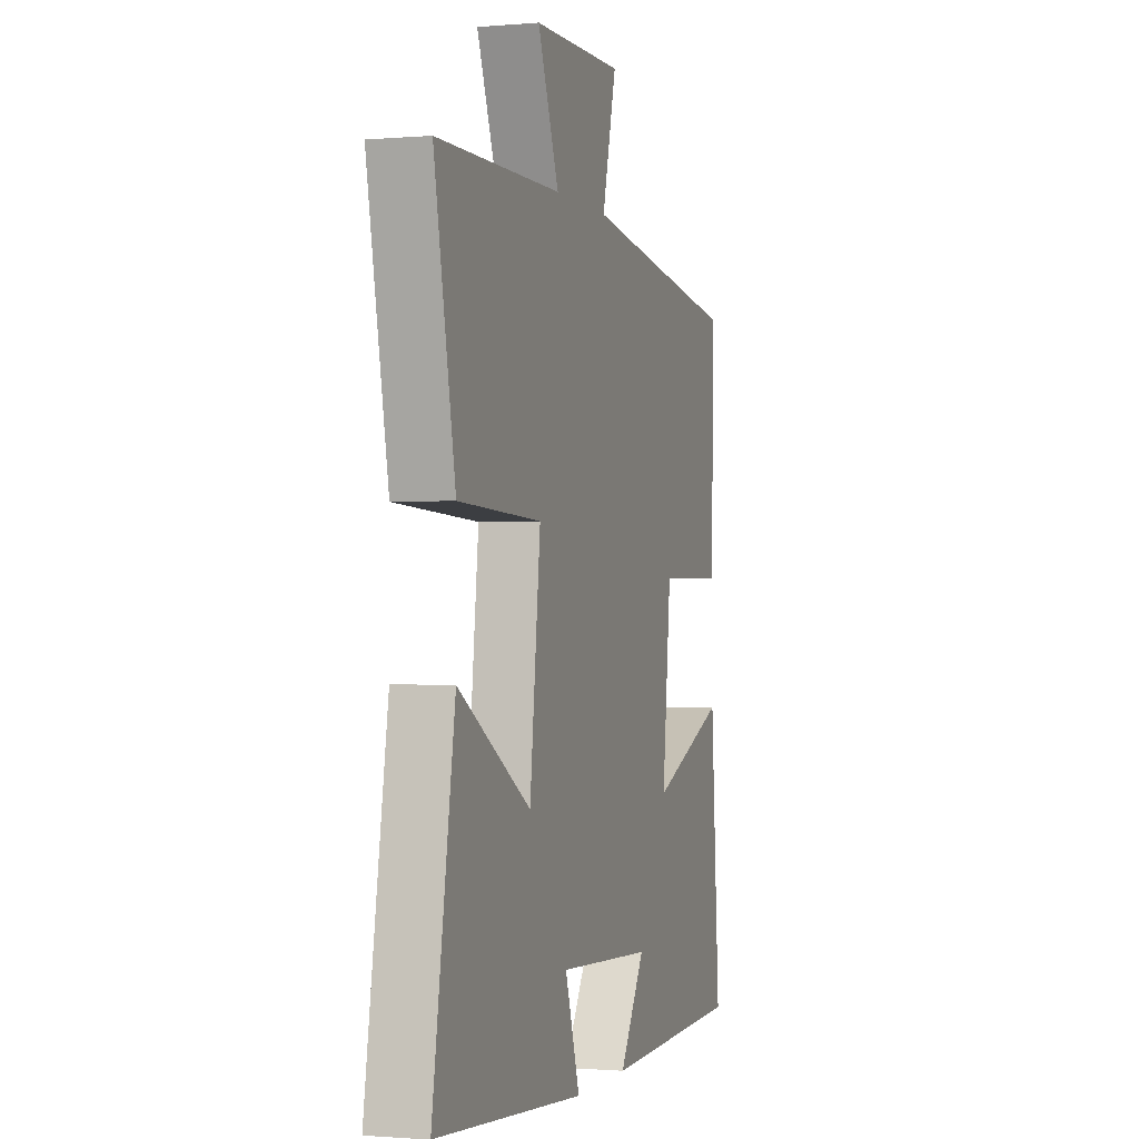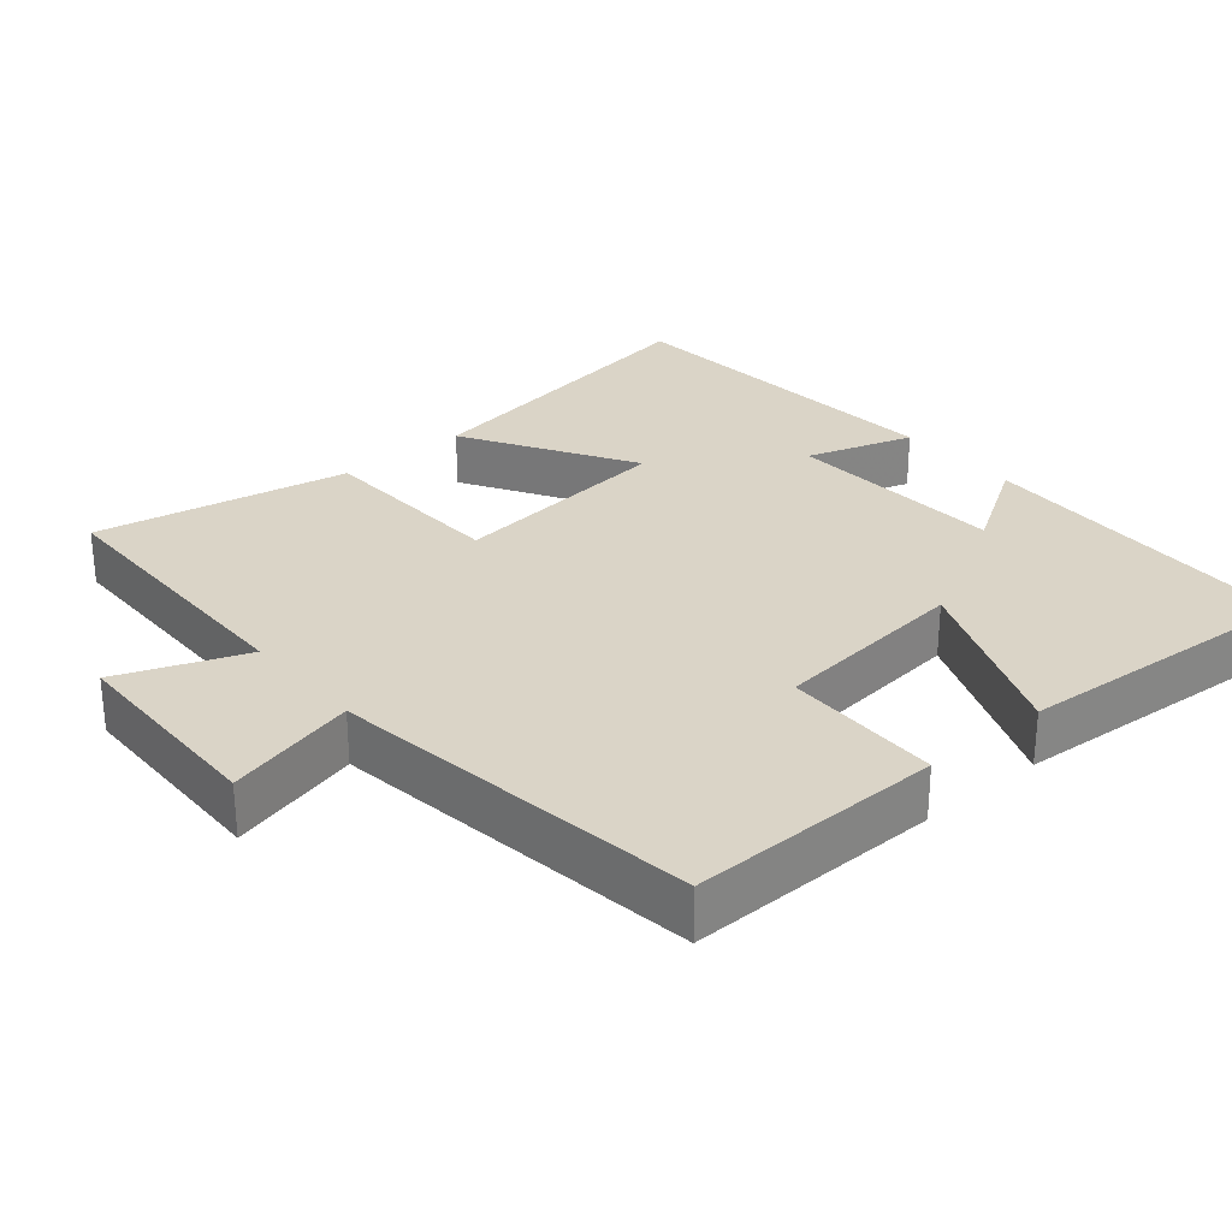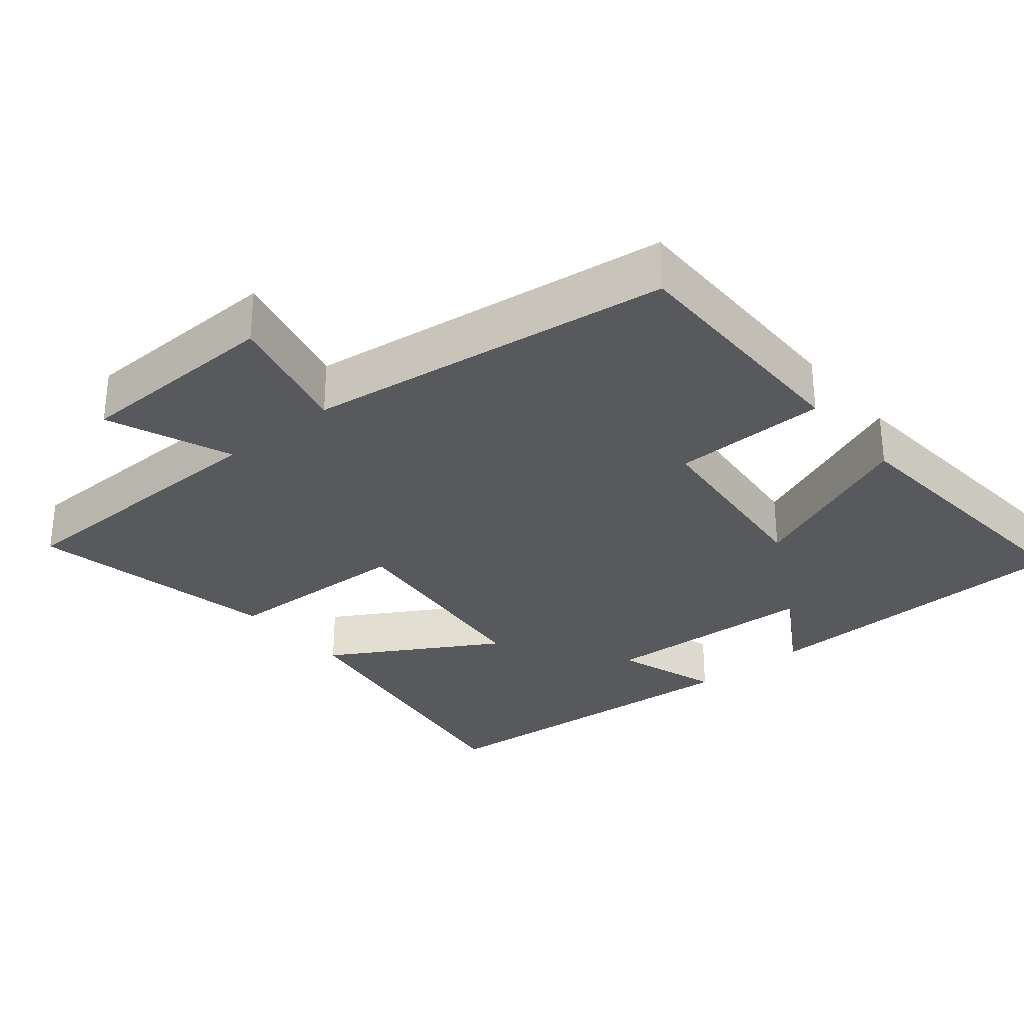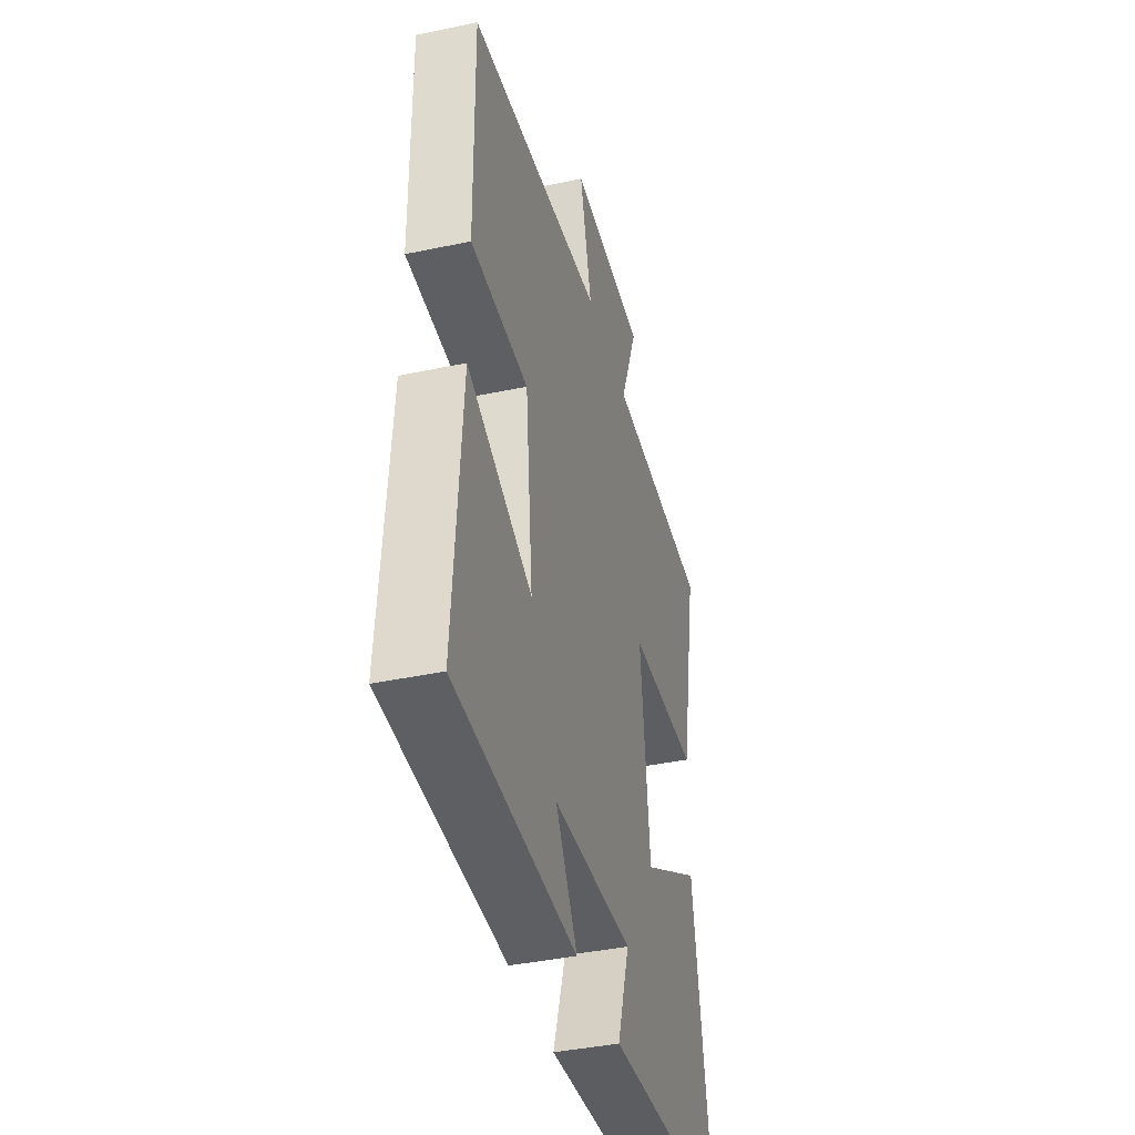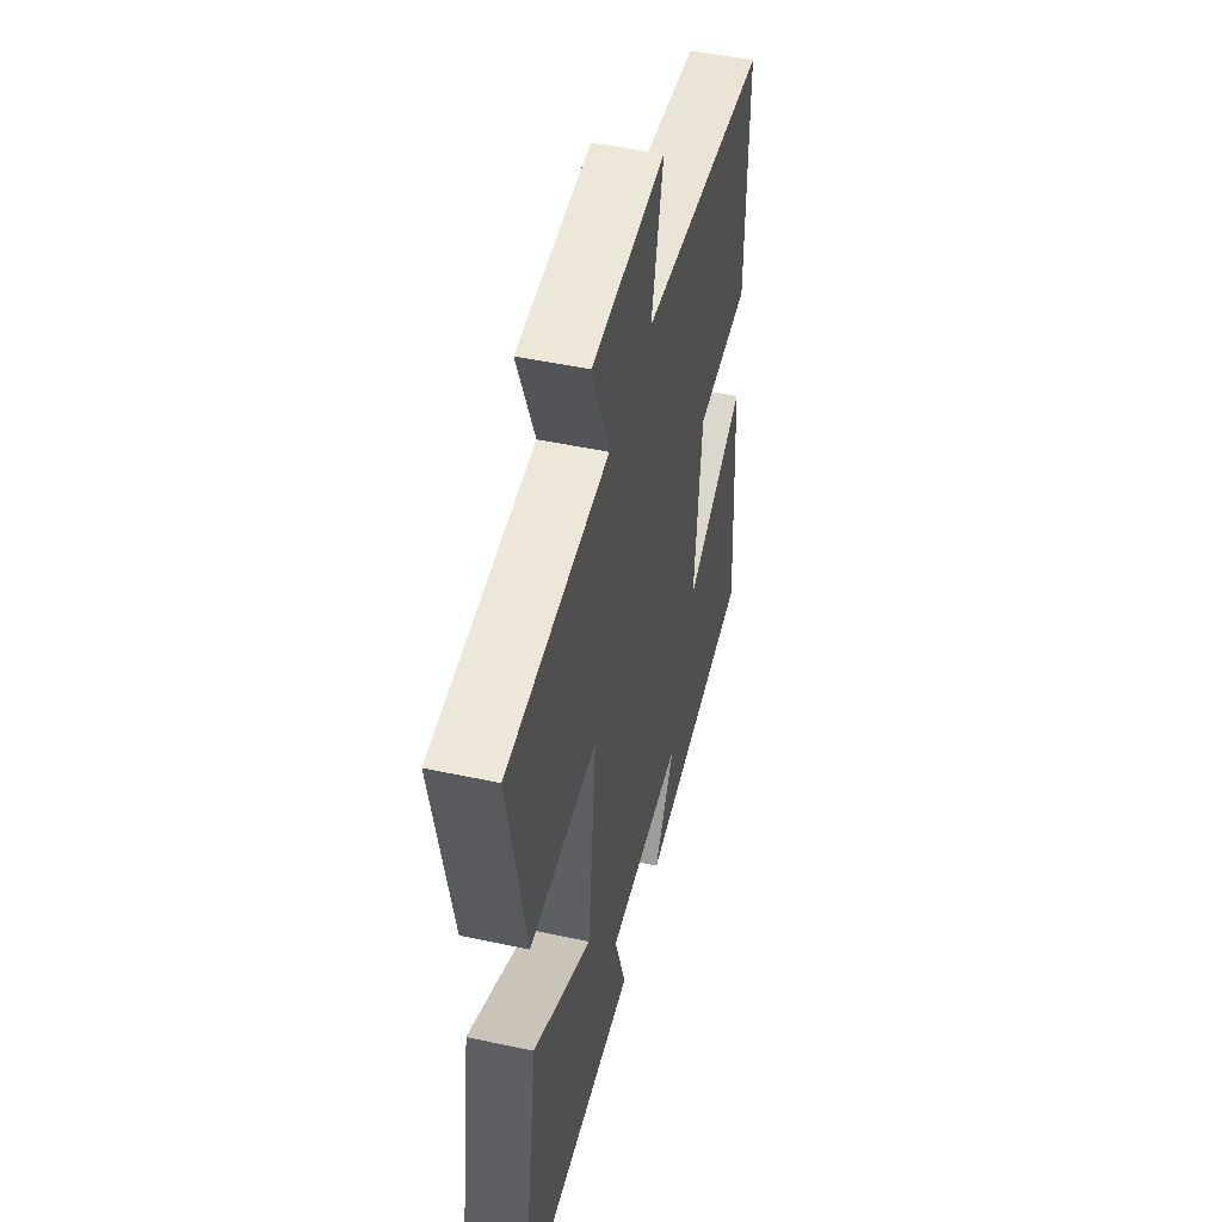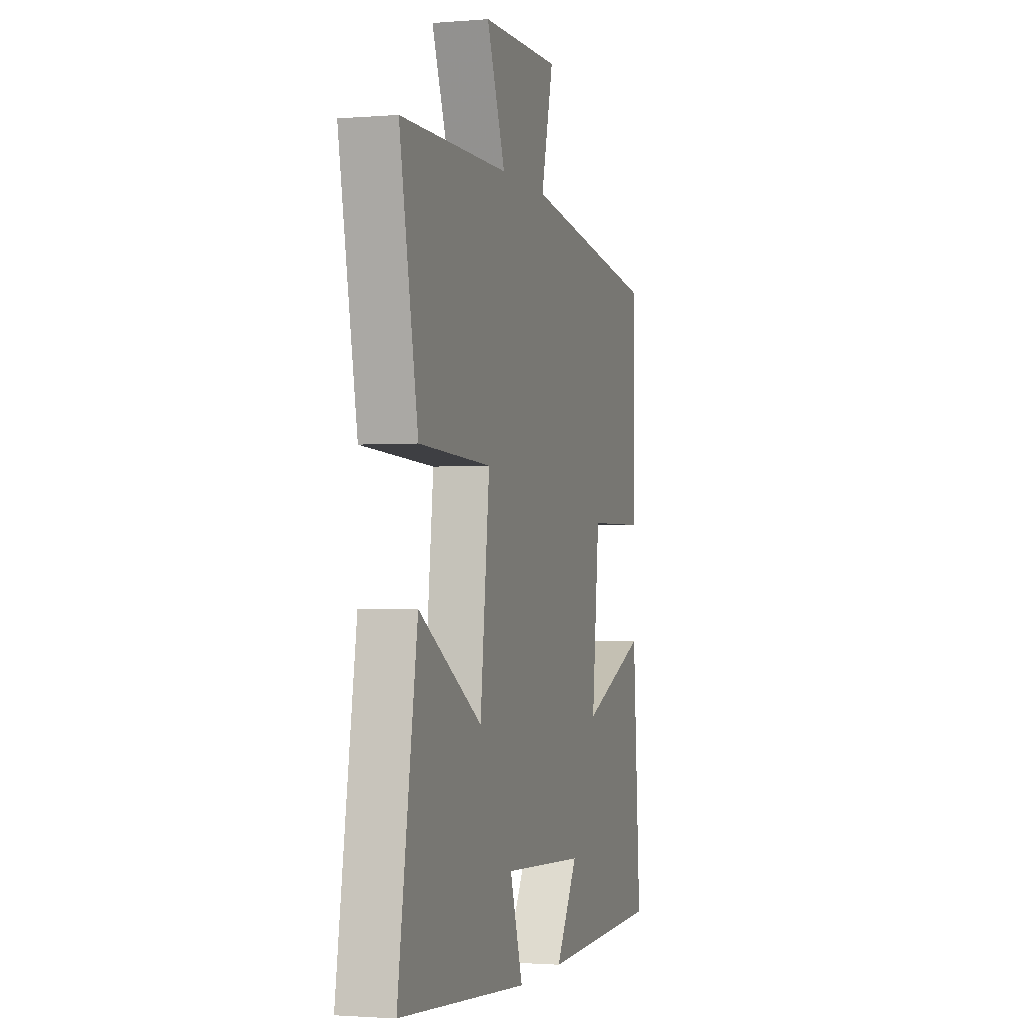
<metadata>
{"format":"obj","ext":"obj","renderer":"f3d","projection":"perspective","resolution":1024,"background":"white","views":[{"elev":-1.0,"azim":-72.5,"up":"+Z"},{"elev":28.9,"azim":49.7,"up":"+Y"},{"elev":-30.2,"azim":40.0,"up":"+Y"},{"elev":-40.3,"azim":104.6,"up":"+Z"},{"elev":49.4,"azim":-76.6,"up":"+Z"},{"elev":-1.9,"azim":-73.6,"up":"+Z"}]}
</metadata>
<code>
v -0.57 0.07 -0.462
v -0.5 0.07 -0.032
v -0.27 0.07 -0.169
v -0.236 0.07 0.137
v -0.5 0.07 0.148
v -0.567 0.07 0.495
v -0.174 0.07 0.5
v -0.241 0.07 0.672
v 0.045 0.07 0.678
v 0 0.07 0.5
v 0.504 0.07 0.431
v 0.5 0.07 0.086
v 0.286 0.07 0.083
v 0.258 0.07 -0.185
v 0.5 0.07 -0.086
v 0.529 0.07 -0.487
v 0.077 0.07 -0.5
v 0.158 0.07 -0.37
v -0.144 0.07 -0.354
v -0.097 0.07 -0.5
v -0.57 0 -0.462
v -0.5 0 -0.032
v -0.27 0 -0.169
v -0.236 0 0.137
v -0.5 0 0.148
v -0.567 0 0.495
v -0.174 0 0.5
v -0.241 0 0.672
v 0.045 0 0.678
v 0 0 0.5
v 0.504 0 0.431
v 0.5 0 0.086
v 0.286 0 0.083
v 0.258 0 -0.185
v 0.5 0 -0.086
v 0.529 0 -0.487
v 0.077 0 -0.5
v 0.158 0 -0.37
v -0.144 0 -0.354
v -0.097 0 -0.5
f 19 20 1 2
f 15 16 17 18
f 14 15 18 19
f 13 14 19
f 10 11 12 13
f 10 13 19
f 7 8 9 10
f 4 5 6 7
f 3 4 7 10
f 19 2 3
f 3 10 19
f 22 21 40 39
f 38 37 36 35
f 39 38 35 34
f 39 34 33
f 33 32 31 30
f 39 33 30
f 30 29 28 27
f 27 26 25 24
f 30 27 24 23
f 23 22 39
f 39 30 23
f 1 21 22 2
f 2 22 23 3
f 3 23 24 4
f 4 24 25 5
f 5 25 26 6
f 6 26 27 7
f 7 27 28 8
f 8 28 29 9
f 9 29 30 10
f 10 30 31 11
f 11 31 32 12
f 12 32 33 13
f 13 33 34 14
f 14 34 35 15
f 15 35 36 16
f 16 36 37 17
f 17 37 38 18
f 18 38 39 19
f 19 39 40 20
f 20 40 21 1

</code>
